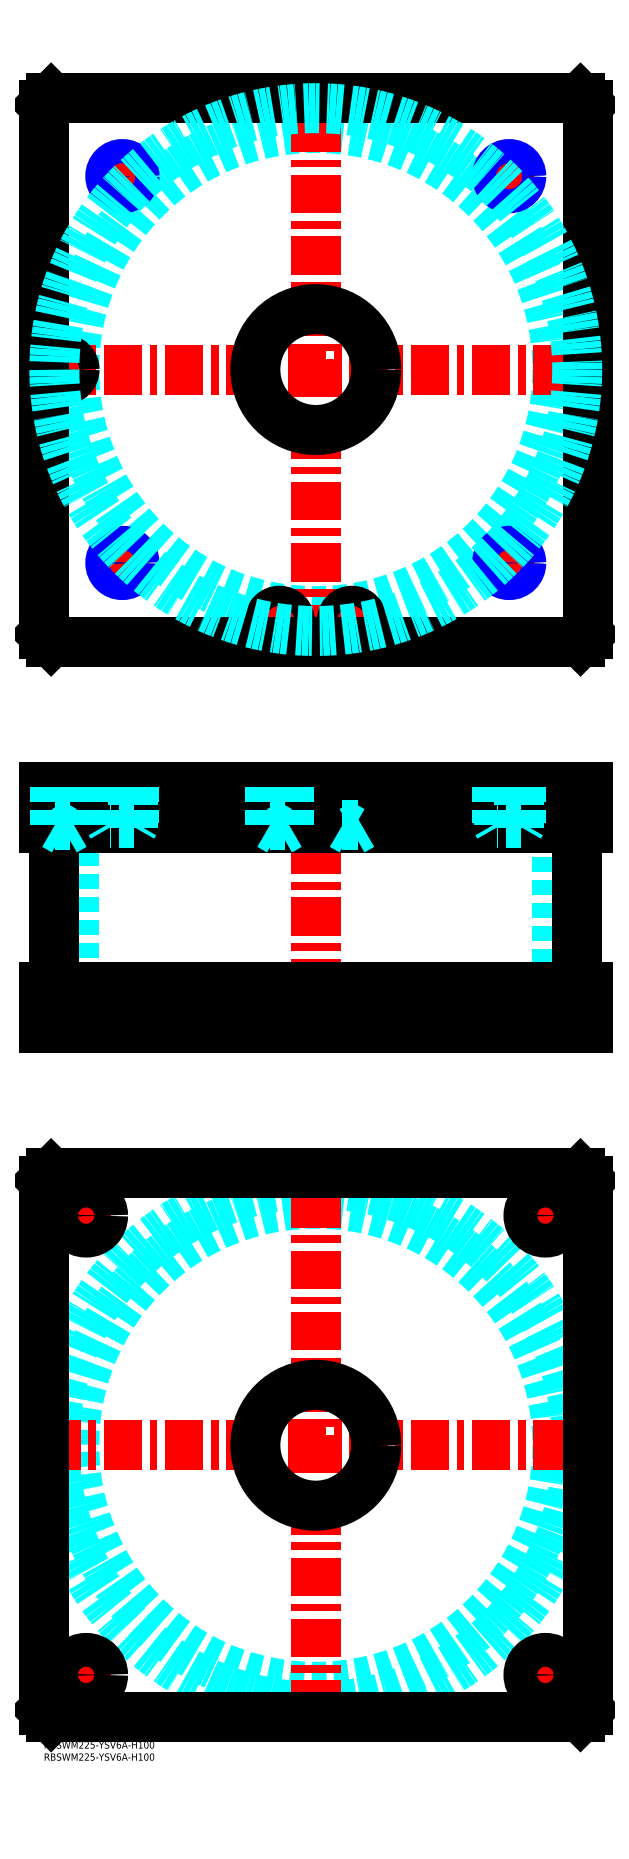
<metadata>
{"format":"dxf","ext":"dxf","renderer":"ezdxf+matplotlib","layout":"modelspace","background":"white","min_lineweight":24,"dpi":150}
</metadata>
<code>
0
SECTION
2
ENTITIES
0
INSERT
8
MSM_CONTINUOUS
2
*U4
10
0
20
0
30
0
0
INSERT
8
MSM_CONTINUOUS
2
*U5
10
0
20
0
30
0
0
CIRCLE
8
MSM_DASHED
10
112.5
20
122.5
30
0
40
99.95
0
CIRCLE
8
MSM_DASHED
10
112.5
20
122.5
30
0
40
108.2
0
LINE
8
MSM_CENTER
10
-0.65
20
122.5
30
0
11
225.7
21
122.5
31
0
0
LINE
8
MSM_CENTER
10
112.5
20
9.35
30
0
11
112.5
21
235.7
31
0
0
LINE
8
MSM_CENTER
10
198.5
20
217.5
30
0
11
216.5
21
217.5
31
0
0
LINE
8
MSM_CENTER
10
207.5
20
208.5
30
0
11
207.5
21
226.5
31
0
0
LINE
8
MSM_CENTER
10
8.5
20
27.5
30
0
11
26.5
21
27.5
31
0
0
LINE
8
MSM_CENTER
10
17.5
20
18.5
30
0
11
17.5
21
36.5
31
0
0
LINE
8
MSM_CENTER
10
198.5
20
27.5
30
0
11
216.5
21
27.5
31
0
0
LINE
8
MSM_CENTER
10
207.5
20
18.5
30
0
11
207.5
21
36.5
31
0
0
LINE
8
MSM_CENTER
10
8.5
20
217.5
30
0
11
26.5
21
217.5
31
0
0
LINE
8
MSM_CENTER
10
17.5
20
208.5
30
0
11
17.5
21
226.5
31
0
0
LINE
8
MSM_CONTINUOUS
10
0
20
232
30
0
11
3
21
235
31
0
0
LINE
8
MSM_CONTINUOUS
10
222
20
235
30
0
11
225
21
232
31
0
0
CIRCLE
8
MSM_CONTINUOUS
10
207.5
20
217.5
30
0
40
7
0
CIRCLE
8
MSM_CONTINUOUS
10
17.5
20
27.5
30
0
40
7
0
CIRCLE
8
MSM_CONTINUOUS
10
207.5
20
27.5
30
0
40
7
0
CIRCLE
8
MSM_CONTINUOUS
10
17.5
20
217.5
30
0
40
7
0
CIRCLE
8
MSM_CONTINUOUS
10
112.5
20
122.5
30
0
40
25
0
LINE
8
MSM_CONTINUOUS
10
0
20
13
30
0
11
0
21
232
31
0
0
LINE
8
MSM_CONTINUOUS
10
3
20
10
30
0
11
0
21
13
31
0
0
LINE
8
MSM_CONTINUOUS
10
222
20
10
30
0
11
3
21
10
31
0
0
LINE
8
MSM_CONTINUOUS
10
225
20
13
30
0
11
222
21
10
31
0
0
LINE
8
MSM_CONTINUOUS
10
225
20
232
30
0
11
225
21
13
31
0
0
LINE
8
MSM_CONTINUOUS
10
3
20
235
30
0
11
222
21
235
31
0
0
LINE
8
MSM_DASHED
10
12.5
20
394.8
30
0
11
12.7
21
395
31
0
0
LINE
8
MSM_DASHED
10
4.3
20
395
30
0
11
4.5
21
394.8
31
0
0
LINE
8
MSM_DASHED
10
12.5
20
394.8
30
0
11
4.5
21
394.8
31
0
0
LINE
8
MSM_DASHED
10
87.5
20
395
30
0
11
87.5
21
378
31
0
0
LINE
8
MSM_DASHED
10
137.5
20
378
30
0
11
137.5
21
395
31
0
0
LINE
8
MSM_DASHED
10
87.5
20
312
30
0
11
87.5
21
295
31
0
0
LINE
8
MSM_DASHED
10
137.5
20
295
30
0
11
137.5
21
312
31
0
0
LINE
8
MSM_DASHED
10
12.55
20
378
30
0
11
12.55
21
312
31
0
0
LINE
8
MSM_DASHED
10
212.4
20
312
30
0
11
212.4
21
378
31
0
0
LINE
8
MSM_DASHED
10
200.5
20
312
30
0
11
200.5
21
295
31
0
0
LINE
8
MSM_DASHED
10
214.5
20
295
30
0
11
214.5
21
312
31
0
0
LINE
8
MSM_DASHED
10
10.5
20
312
30
0
11
10.5
21
295
31
0
0
LINE
8
MSM_DASHED
10
24.5
20
295
30
0
11
24.5
21
312
31
0
0
LINE
8
MSM_DASHED
10
123.5
20
394.8
30
0
11
123.5
21
379
31
0
0
LINE
8
MSM_DASHED
10
131.5
20
379
30
0
11
131.5
21
394.8
31
0
0
LINE
8
MSM_DASHED
10
131.5
20
394.8
30
0
11
131.7
21
395
31
0
0
LINE
8
MSM_DASHED
10
123.3
20
395
30
0
11
123.5
21
394.8
31
0
0
LINE
8
MSM_DASHED
10
131.5
20
394.8
30
0
11
123.5
21
394.8
31
0
0
LINE
8
MSM_DASHED
10
101.5
20
394.8
30
0
11
101.7
21
395
31
0
0
LINE
8
MSM_DASHED
10
93.3
20
395
30
0
11
93.5
21
394.8
31
0
0
LINE
8
MSM_DASHED
10
101.5
20
394.8
30
0
11
93.5
21
394.8
31
0
0
LINE
8
MSM_CENTER
10
112.5
20
400
30
0
11
112.5
21
290
31
0
0
LINE
8
MSM_CENTER
10
17.5
20
314
30
0
11
17.5
21
293
31
0
0
LINE
8
MSM_CENTER
10
207.5
20
314
30
0
11
207.5
21
293
31
0
0
LINE
8
MSM_CENTER
10
32.5
20
397
30
0
11
32.5
21
376
31
0
0
LINE
8
MSM_CENTER
10
192.5
20
397
30
0
11
192.5
21
376
31
0
0
LINE
8
MSM_CENTER
10
97.5
20
397
30
0
11
97.5
21
374.7
31
0
0
LINE
8
MSM_CENTER
10
127.5
20
397
30
0
11
127.5
21
374.7
31
0
0
LINE
8
MSM_CENTER
10
8.5
20
397
30
0
11
8.5
21
374.7
31
0
0
LINE
8
MSM_CONTINUOUS
10
4.35
20
378
30
0
11
4.35
21
312
31
0
0
LINE
8
MSM_CONTINUOUS
10
220.7
20
312
30
0
11
220.7
21
378
31
0
0
LINE
8
MSM_CONTINUOUS
10
0
20
312
30
0
11
225
21
312
31
0
0
LINE
8
MSM_CONTINUOUS
10
0
20
295
30
0
11
225
21
295
31
0
0
LINE
8
MSM_CONTINUOUS
10
222
20
295
30
0
11
222
21
312
31
0
0
LINE
8
MSM_CONTINUOUS
10
225
20
295
30
0
11
225
21
312
31
0
0
LINE
8
MSM_CONTINUOUS
10
0
20
378
30
0
11
225
21
378
31
0
0
LINE
8
MSM_CONTINUOUS
10
225
20
395
30
0
11
225
21
378
31
0
0
LINE
8
MSM_CONTINUOUS
10
0
20
395
30
0
11
225
21
395
31
0
0
LINE
8
MSM_CONTINUOUS
10
222
20
395
30
0
11
222
21
378
31
0
0
LINE
8
MSM_CONTINUOUS
10
0
20
295
30
0
11
0
21
312
31
0
0
LINE
8
MSM_CONTINUOUS
10
3
20
295
30
0
11
3
21
312
31
0
0
LINE
8
MSM_CONTINUOUS
10
3
20
395
30
0
11
3
21
378
31
0
0
LINE
8
MSM_CONTINUOUS
10
0
20
395
30
0
11
0
21
378
31
0
0
CIRCLE
8
MSM_DASHED
10
112.5
20
567.5
30
0
40
99.95
0
LINE
8
MSM_CENTER
10
8.5
20
561.3
30
0
11
8.5
21
573.7
31
0
0
LINE
8
MSM_CENTER
10
91.3
20
463.5
30
0
11
103.7
21
463.5
31
0
0
LINE
8
MSM_CENTER
10
97.5
20
457.3
30
0
11
97.5
21
469.7
31
0
0
LINE
8
MSM_CENTER
10
185.5
20
487.5
30
0
11
199.5
21
487.5
31
0
0
LINE
8
MSM_CENTER
10
192.5
20
480.5
30
0
11
192.5
21
494.5
31
0
0
LINE
8
MSM_CENTER
10
25.5
20
647.5
30
0
11
39.5
21
647.5
31
0
0
LINE
8
MSM_CENTER
10
32.5
20
640.5
30
0
11
32.5
21
654.5
31
0
0
LINE
8
MSM_CENTER
10
121.3
20
463.5
30
0
11
133.7
21
463.5
31
0
0
LINE
8
MSM_CENTER
10
127.5
20
457.3
30
0
11
127.5
21
469.7
31
0
0
LINE
8
MSM_CENTER
10
185.5
20
647.5
30
0
11
199.5
21
647.5
31
0
0
LINE
8
MSM_CENTER
10
192.5
20
640.5
30
0
11
192.5
21
654.5
31
0
0
LINE
8
MSM_CENTER
10
25.5
20
487.5
30
0
11
39.5
21
487.5
31
0
0
LINE
8
MSM_CENTER
10
32.5
20
480.5
30
0
11
32.5
21
494.5
31
0
0
LINE
8
MSM_CENTER
10
-0.65
20
567.5
30
0
11
225.6
21
567.5
31
0
0
LINE
8
MSM_CENTER
10
112.5
20
454.4
30
0
11
112.5
21
680.6
31
0
0
CIRCLE
8
MSM_CONTINUOUS
10
97.5
20
463.5
30
0
40
4
0
CIRCLE
8
MSM_CONTINUOUS
10
192.5
20
487.5
30
0
40
4.188
0
CIRCLE
8
MSM_CONTINUOUS
10
8.5
20
567.5
30
0
40
4
0
LINE
8
MSM_CONTINUOUS
10
3
20
680
30
0
11
0
21
677
31
0
0
LINE
8
MSM_CONTINUOUS
10
222
20
680
30
0
11
3
21
680
31
0
0
LINE
8
MSM_CONTINUOUS
10
225
20
677
30
0
11
222
21
680
31
0
0
LINE
8
MSM_CONTINUOUS
10
222
20
455
30
0
11
225
21
458
31
0
0
LINE
8
MSM_CONTINUOUS
10
3
20
455
30
0
11
222
21
455
31
0
0
LINE
8
MSM_CONTINUOUS
10
0
20
458
30
0
11
3
21
455
31
0
0
LINE
8
MSM_CONTINUOUS
10
0
20
677
30
0
11
0
21
458
31
0
0
CIRCLE
8
MSM_CONTINUOUS
10
112.5
20
567.5
30
0
40
25
0
CIRCLE
8
MSM_CONTINUOUS
10
8.5
20
567.5
30
0
40
4.2
0
CIRCLE
8
MSM_CONTINUOUS
10
97.5
20
463.5
30
0
40
4.2
0
LINE
8
MSM_CONTINUOUS
10
225
20
458
30
0
11
225
21
677
31
0
0
CIRCLE
8
MSM_CONTINUOUS
10
32.5
20
647.5
30
0
40
4.188
0
CIRCLE
8
MSM_CONTINUOUS
10
127.5
20
463.5
30
0
40
4
0
CIRCLE
8
MSM_CONTINUOUS
10
127.5
20
463.5
30
0
40
4.2
0
CIRCLE
8
MSM_CONTINUOUS
10
192.5
20
647.5
30
0
40
4.188
0
CIRCLE
8
MSM_CONTINUOUS
10
32.5
20
487.5
30
0
40
4.188
0
CIRCLE
8
MSM_NARROW
10
192.5
20
647.5
30
0
40
5
0
CIRCLE
8
MSM_NARROW
10
32.5
20
647.5
30
0
40
5
0
CIRCLE
8
MSM_NARROW
10
32.5
20
487.5
30
0
40
5
0
CIRCLE
8
MSM_NARROW
10
192.5
20
487.5
30
0
40
5
0
LINE
8
MSM_DASHED
10
123.5
20
379
30
0
11
127.5
21
376.7
31
0
0
LINE
8
MSM_DASHED
10
131.5
20
379
30
0
11
127.5
21
376.7
31
0
0
LINE
8
MSM_DASHED
10
123.5
20
379
30
0
11
131.5
21
379
31
0
0
LINE
8
MSM_DASHED
10
101.5
20
379
30
0
11
97.5
21
376.7
31
0
0
LINE
8
MSM_DASHED
10
93.5
20
379
30
0
11
97.5
21
376.7
31
0
0
LINE
8
MSM_DASHED
10
93.5
20
379
30
0
11
101.5
21
379
31
0
0
LINE
8
MSM_DASHED
10
101.5
20
379
30
0
11
101.5
21
394.8
31
0
0
LINE
8
MSM_DASHED
10
93.5
20
394.8
30
0
11
93.5
21
379
31
0
0
LINE
8
MSM_DASHED
10
12.5
20
379
30
0
11
8.5
21
376.7
31
0
0
LINE
8
MSM_DASHED
10
4.5
20
379
30
0
11
8.5
21
376.7
31
0
0
LINE
8
MSM_DASHED
10
4.5
20
379
30
0
11
12.5
21
379
31
0
0
LINE
8
MSM_DASHED
10
12.5
20
379
30
0
11
12.5
21
394.8
31
0
0
LINE
8
MSM_DASHED
10
4.5
20
394.8
30
0
11
4.5
21
379
31
0
0
CIRCLE
8
MSM_DASHED
10
112.5
20
567.5
30
0
40
108.2
0
LINE
8
MSM_DASHED
10
28.31
20
395
30
0
11
28.31
21
378
31
0
0
LINE
8
MSM_DASHED
10
36.69
20
378
30
0
11
36.69
21
395
31
0
0
LINE
8
MSM_DASHED
10
37.5
20
395
30
0
11
37.5
21
380
31
0
0
LINE
8
MSM_DASHED
10
36.69
20
378.6
30
0
11
37.5
21
380
31
0
0
LINE
8
MSM_DASHED
10
37.5
20
380
30
0
11
27.5
21
380
31
0
0
LINE
8
MSM_DASHED
10
27.5
20
395
30
0
11
27.5
21
380
31
0
0
LINE
8
MSM_DASHED
10
28.31
20
378.6
30
0
11
27.5
21
380
31
0
0
LINE
8
MSM_DASHED
10
188.3
20
395
30
0
11
188.3
21
378
31
0
0
LINE
8
MSM_DASHED
10
196.7
20
378
30
0
11
196.7
21
395
31
0
0
LINE
8
MSM_DASHED
10
197.5
20
395
30
0
11
197.5
21
380
31
0
0
LINE
8
MSM_DASHED
10
196.7
20
378.6
30
0
11
197.5
21
380
31
0
0
LINE
8
MSM_DASHED
10
197.5
20
380
30
0
11
187.5
21
380
31
0
0
LINE
8
MSM_DASHED
10
187.5
20
395
30
0
11
187.5
21
380
31
0
0
LINE
8
MSM_DASHED
10
188.3
20
378.6
30
0
11
187.5
21
380
31
0
0
ENDSEC
0
EOF

</code>
